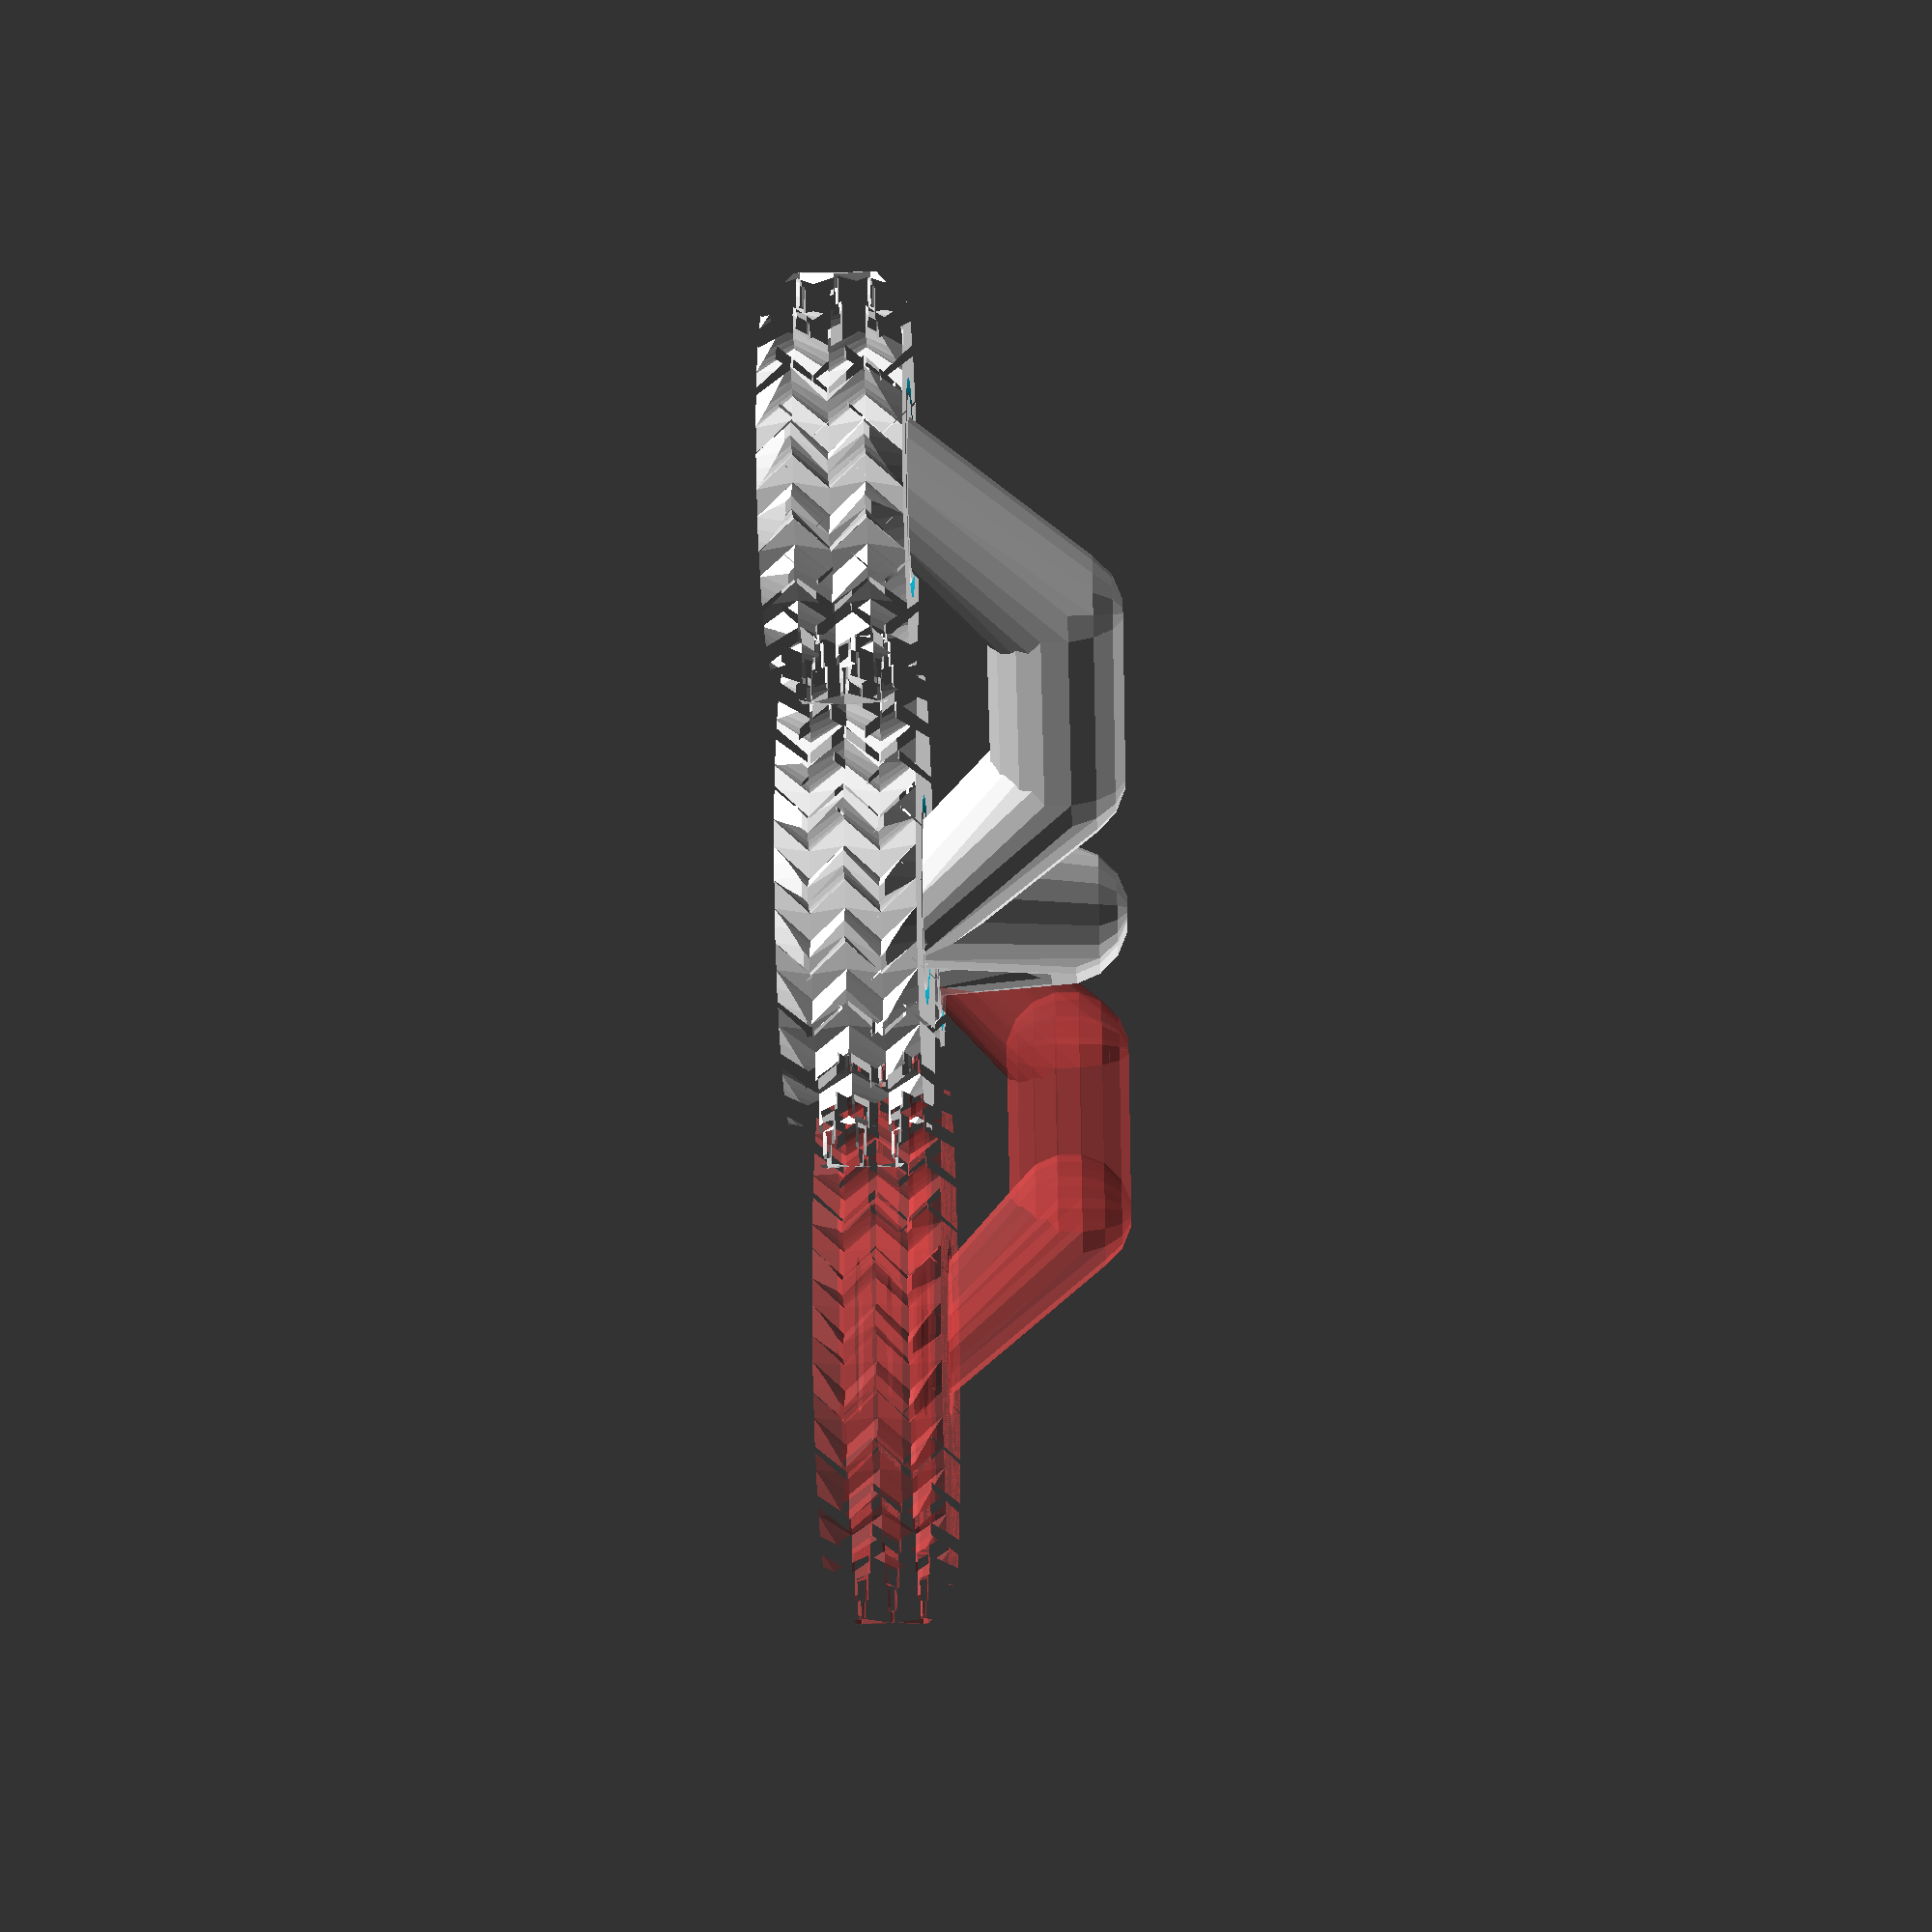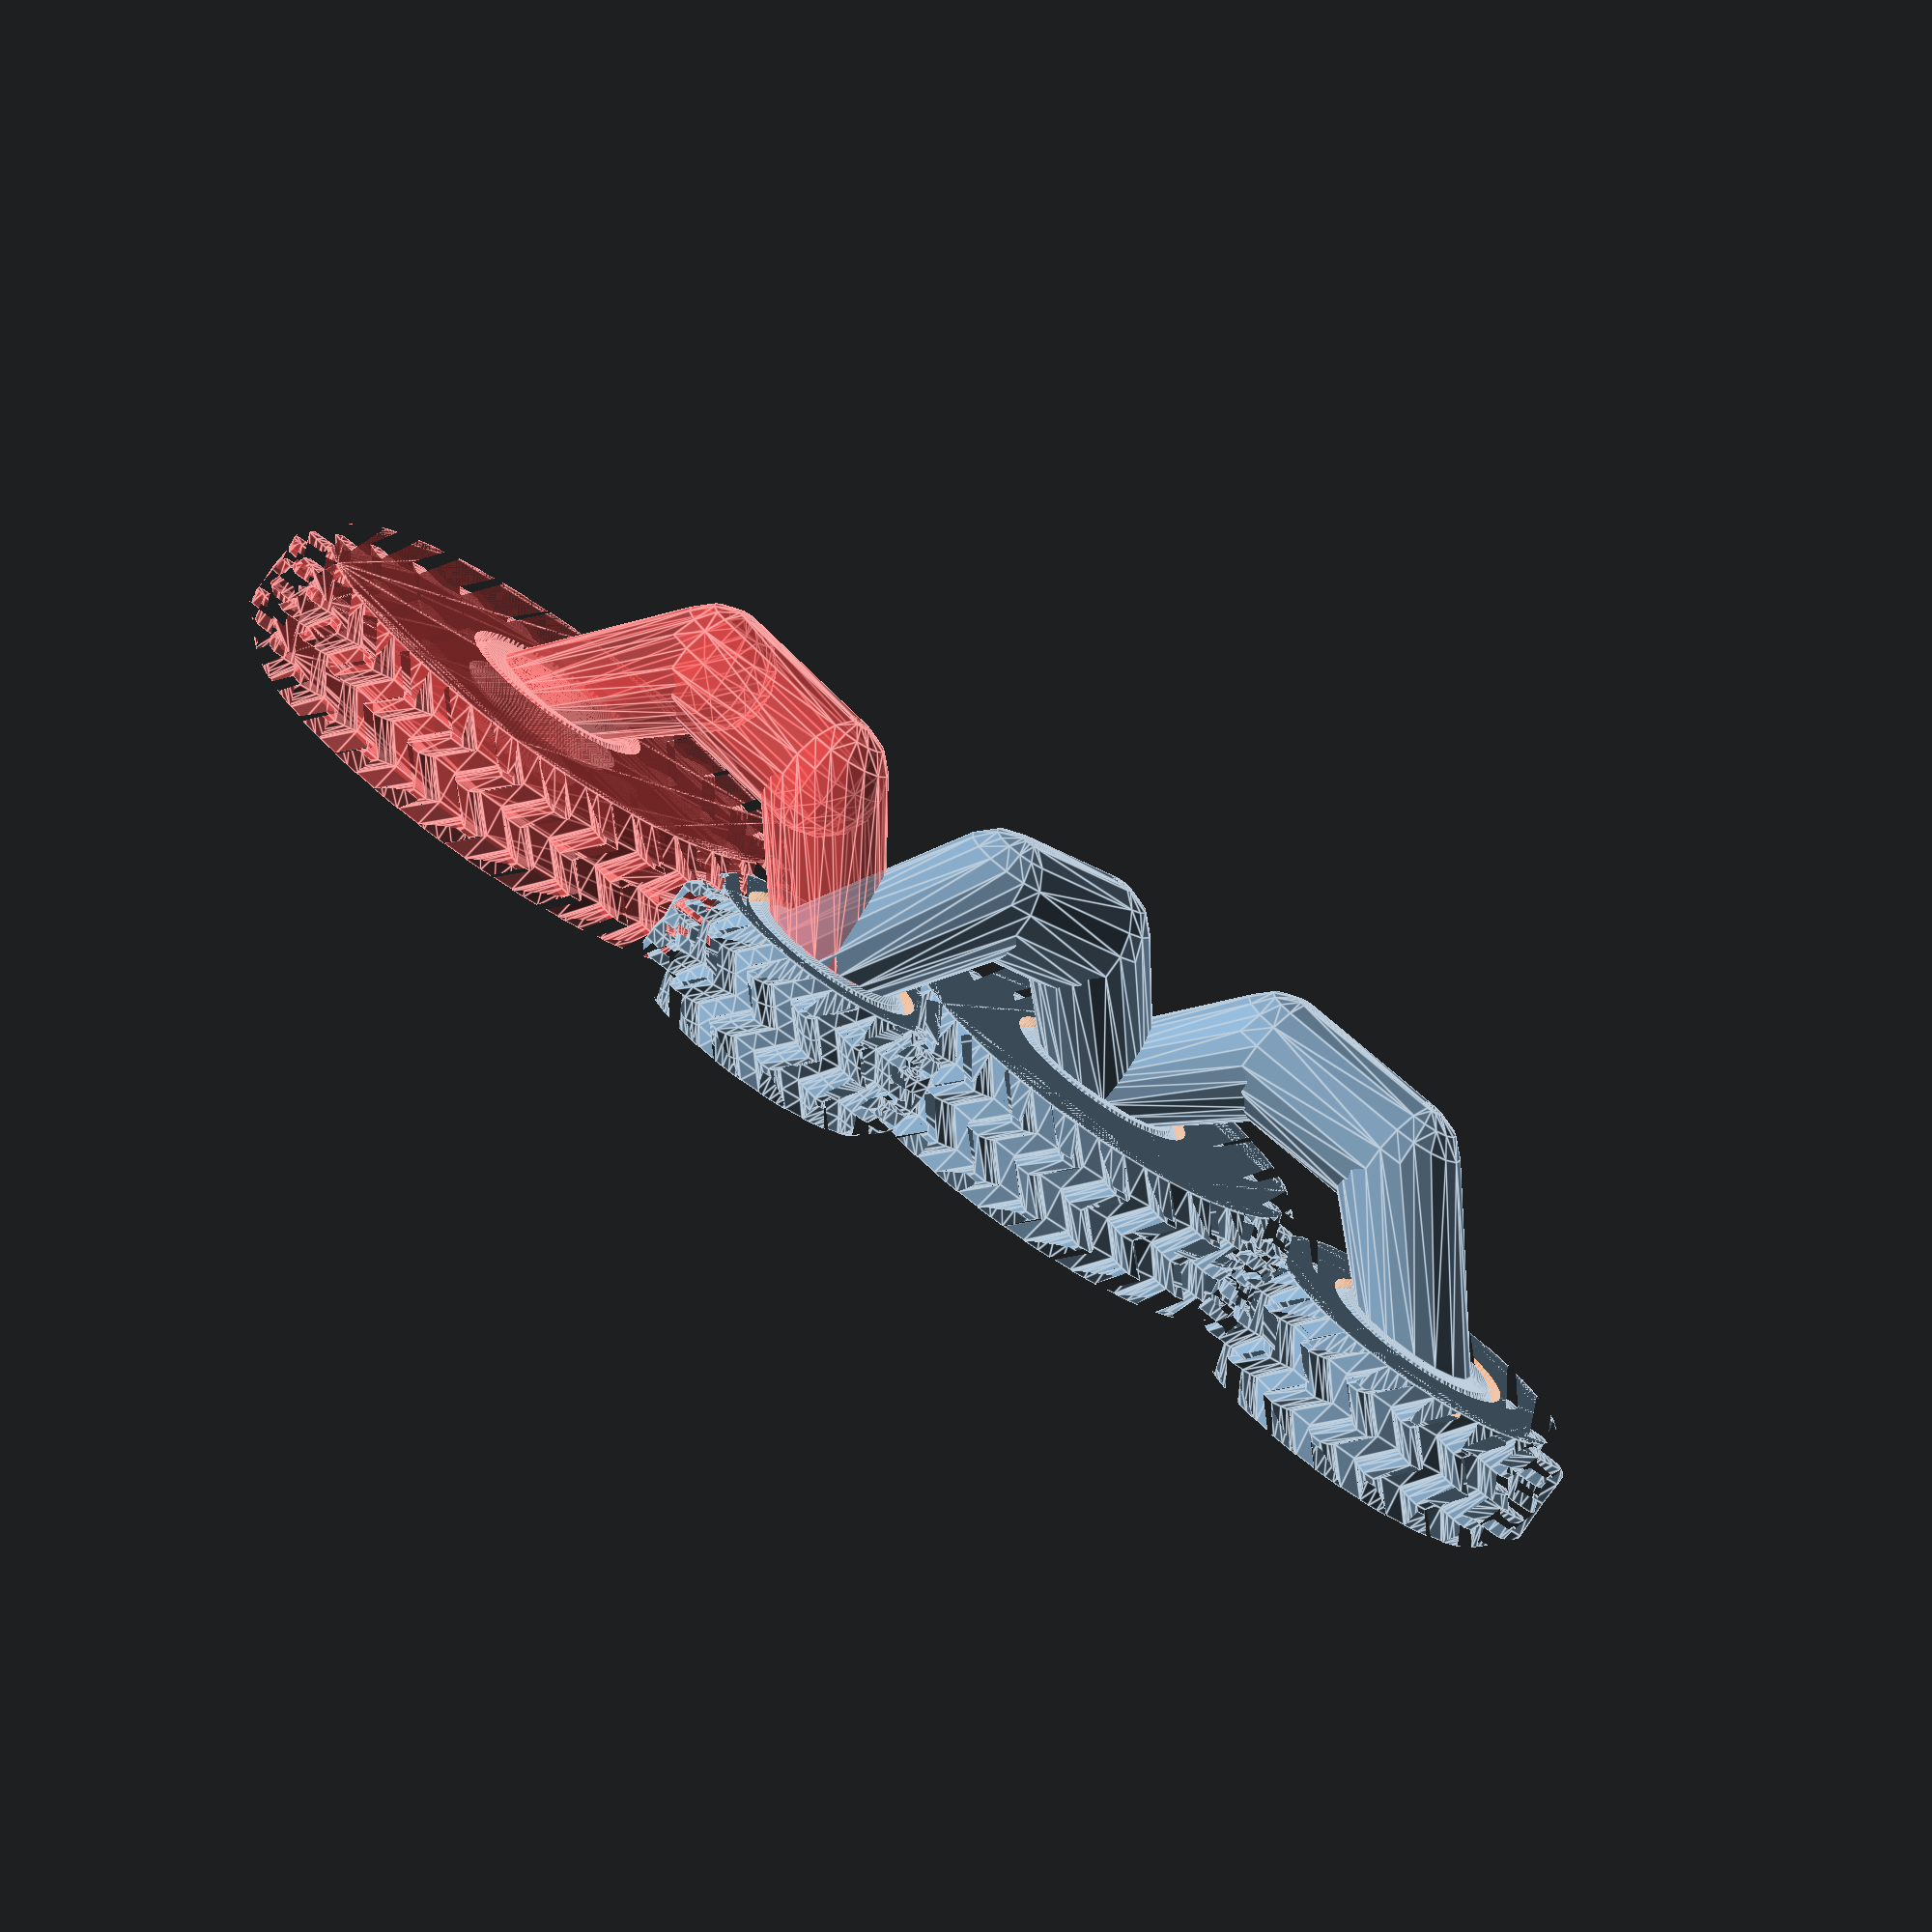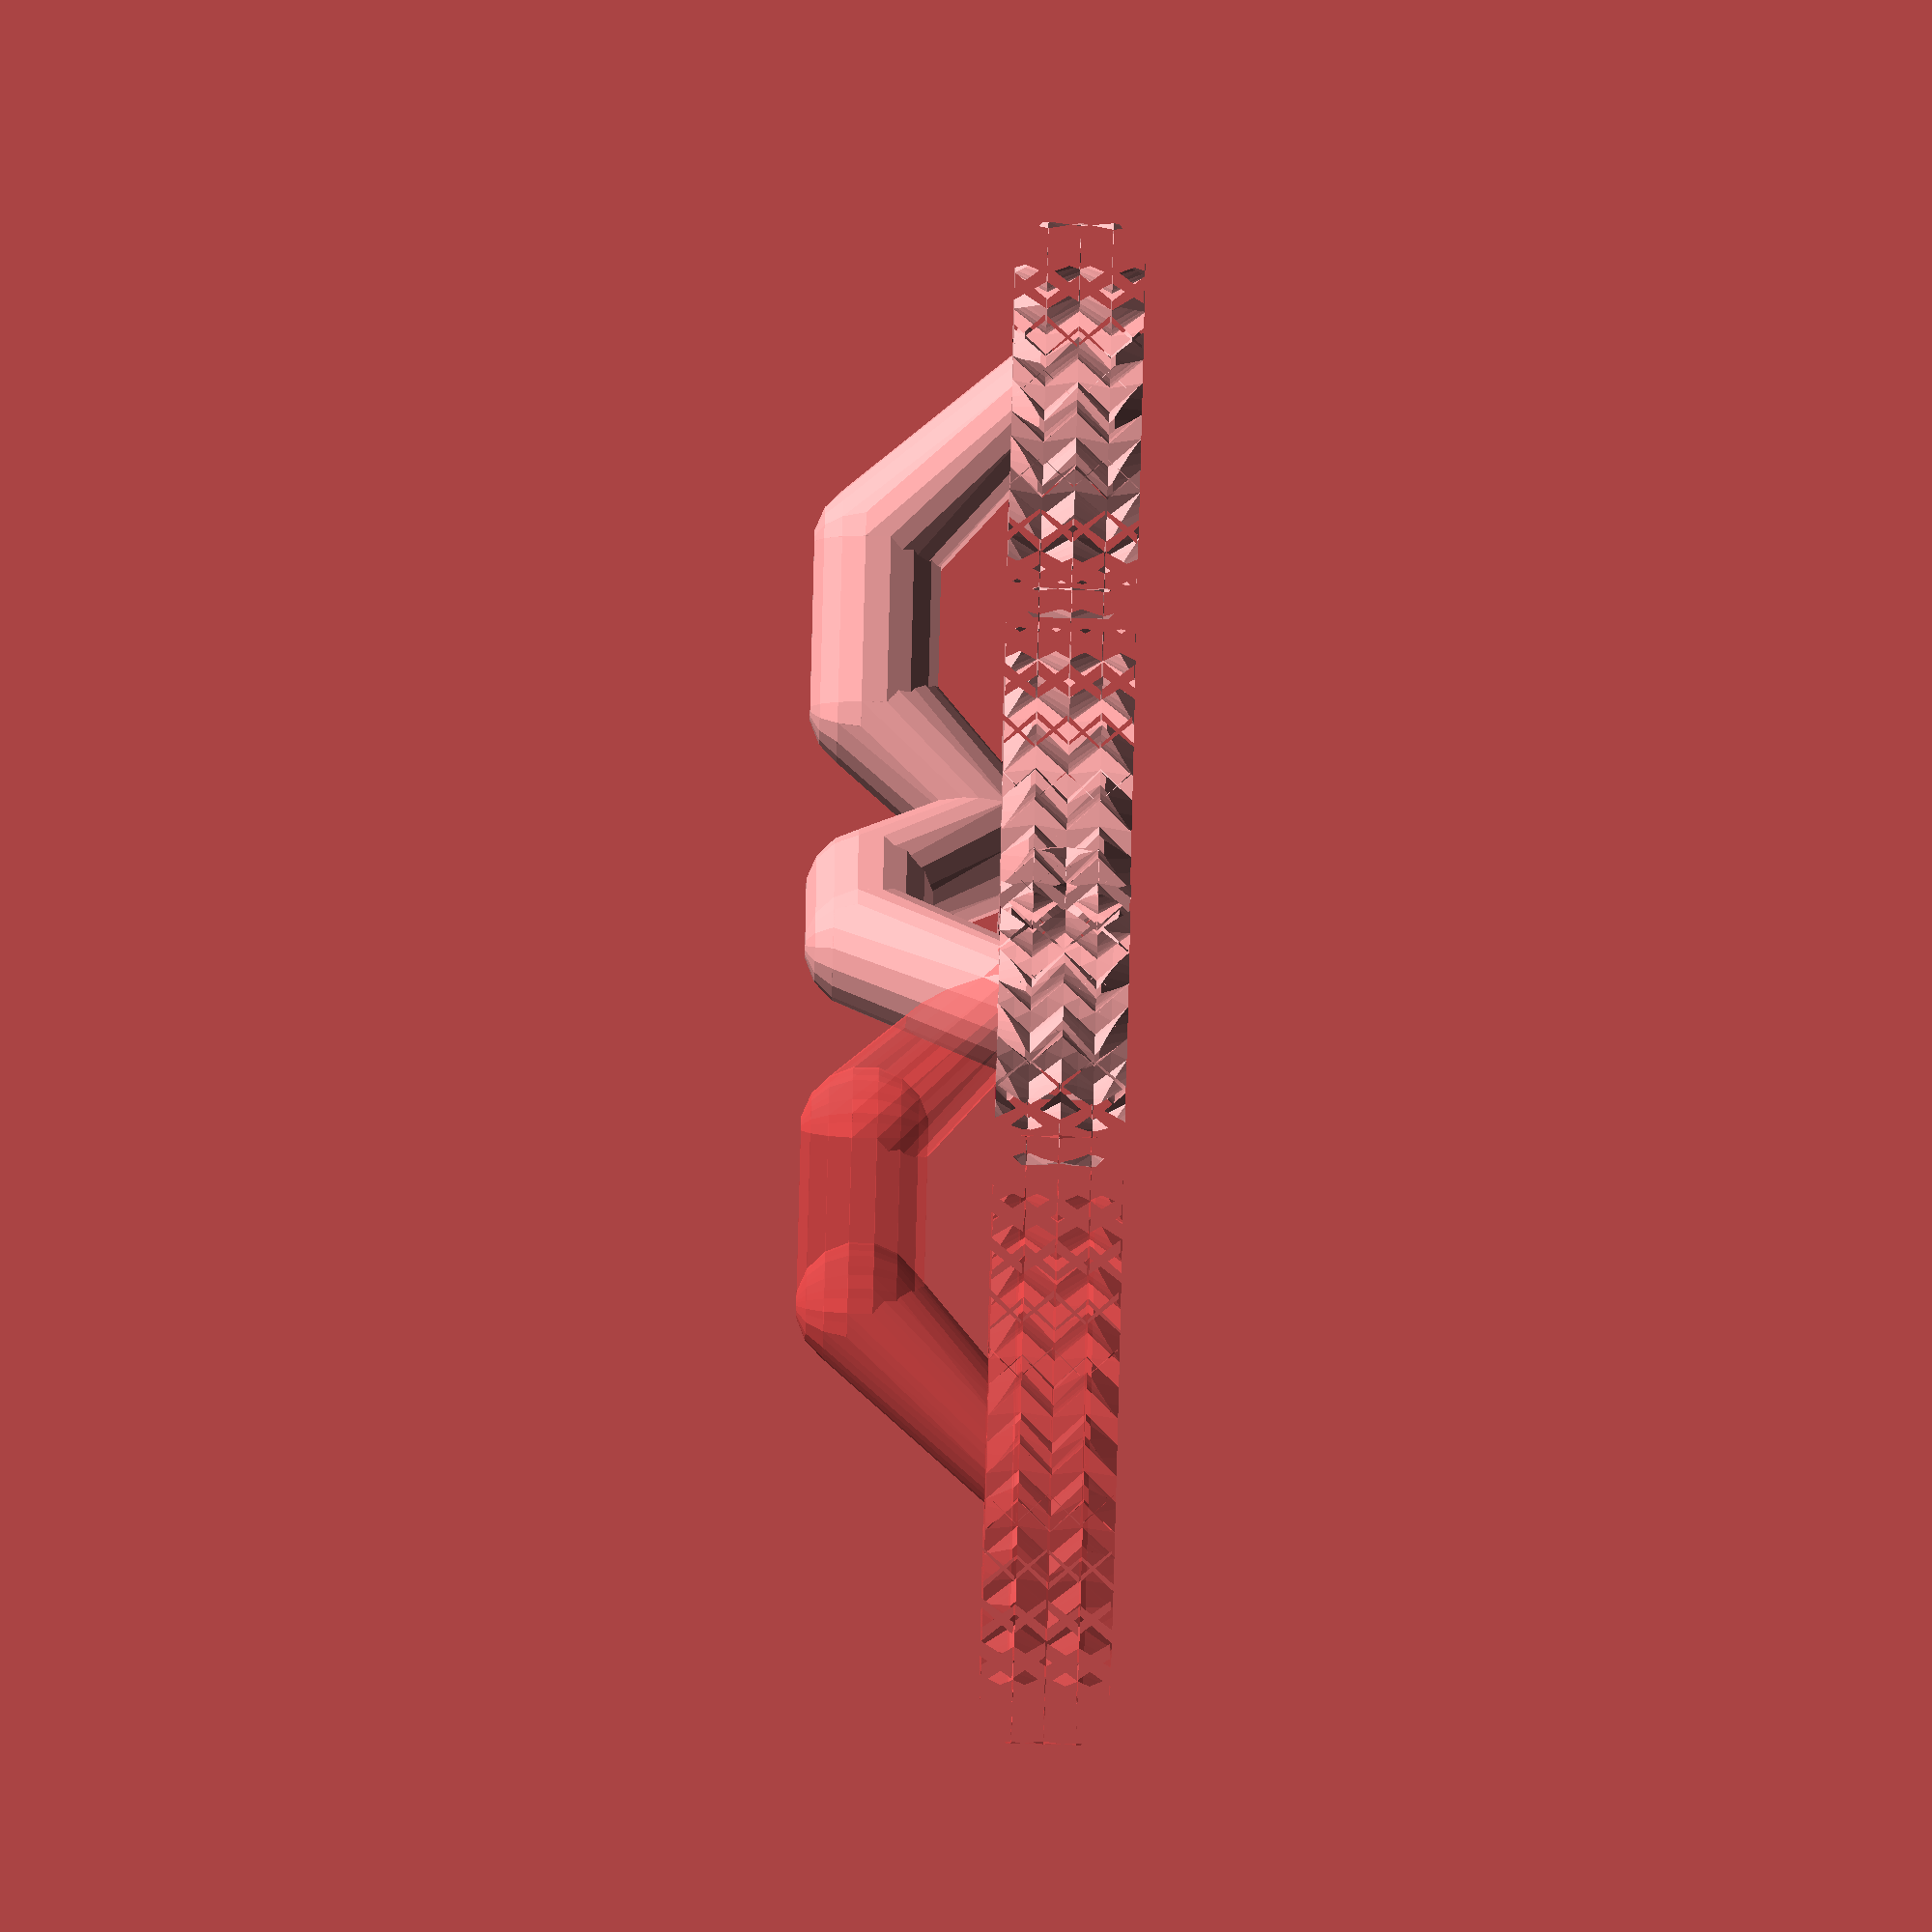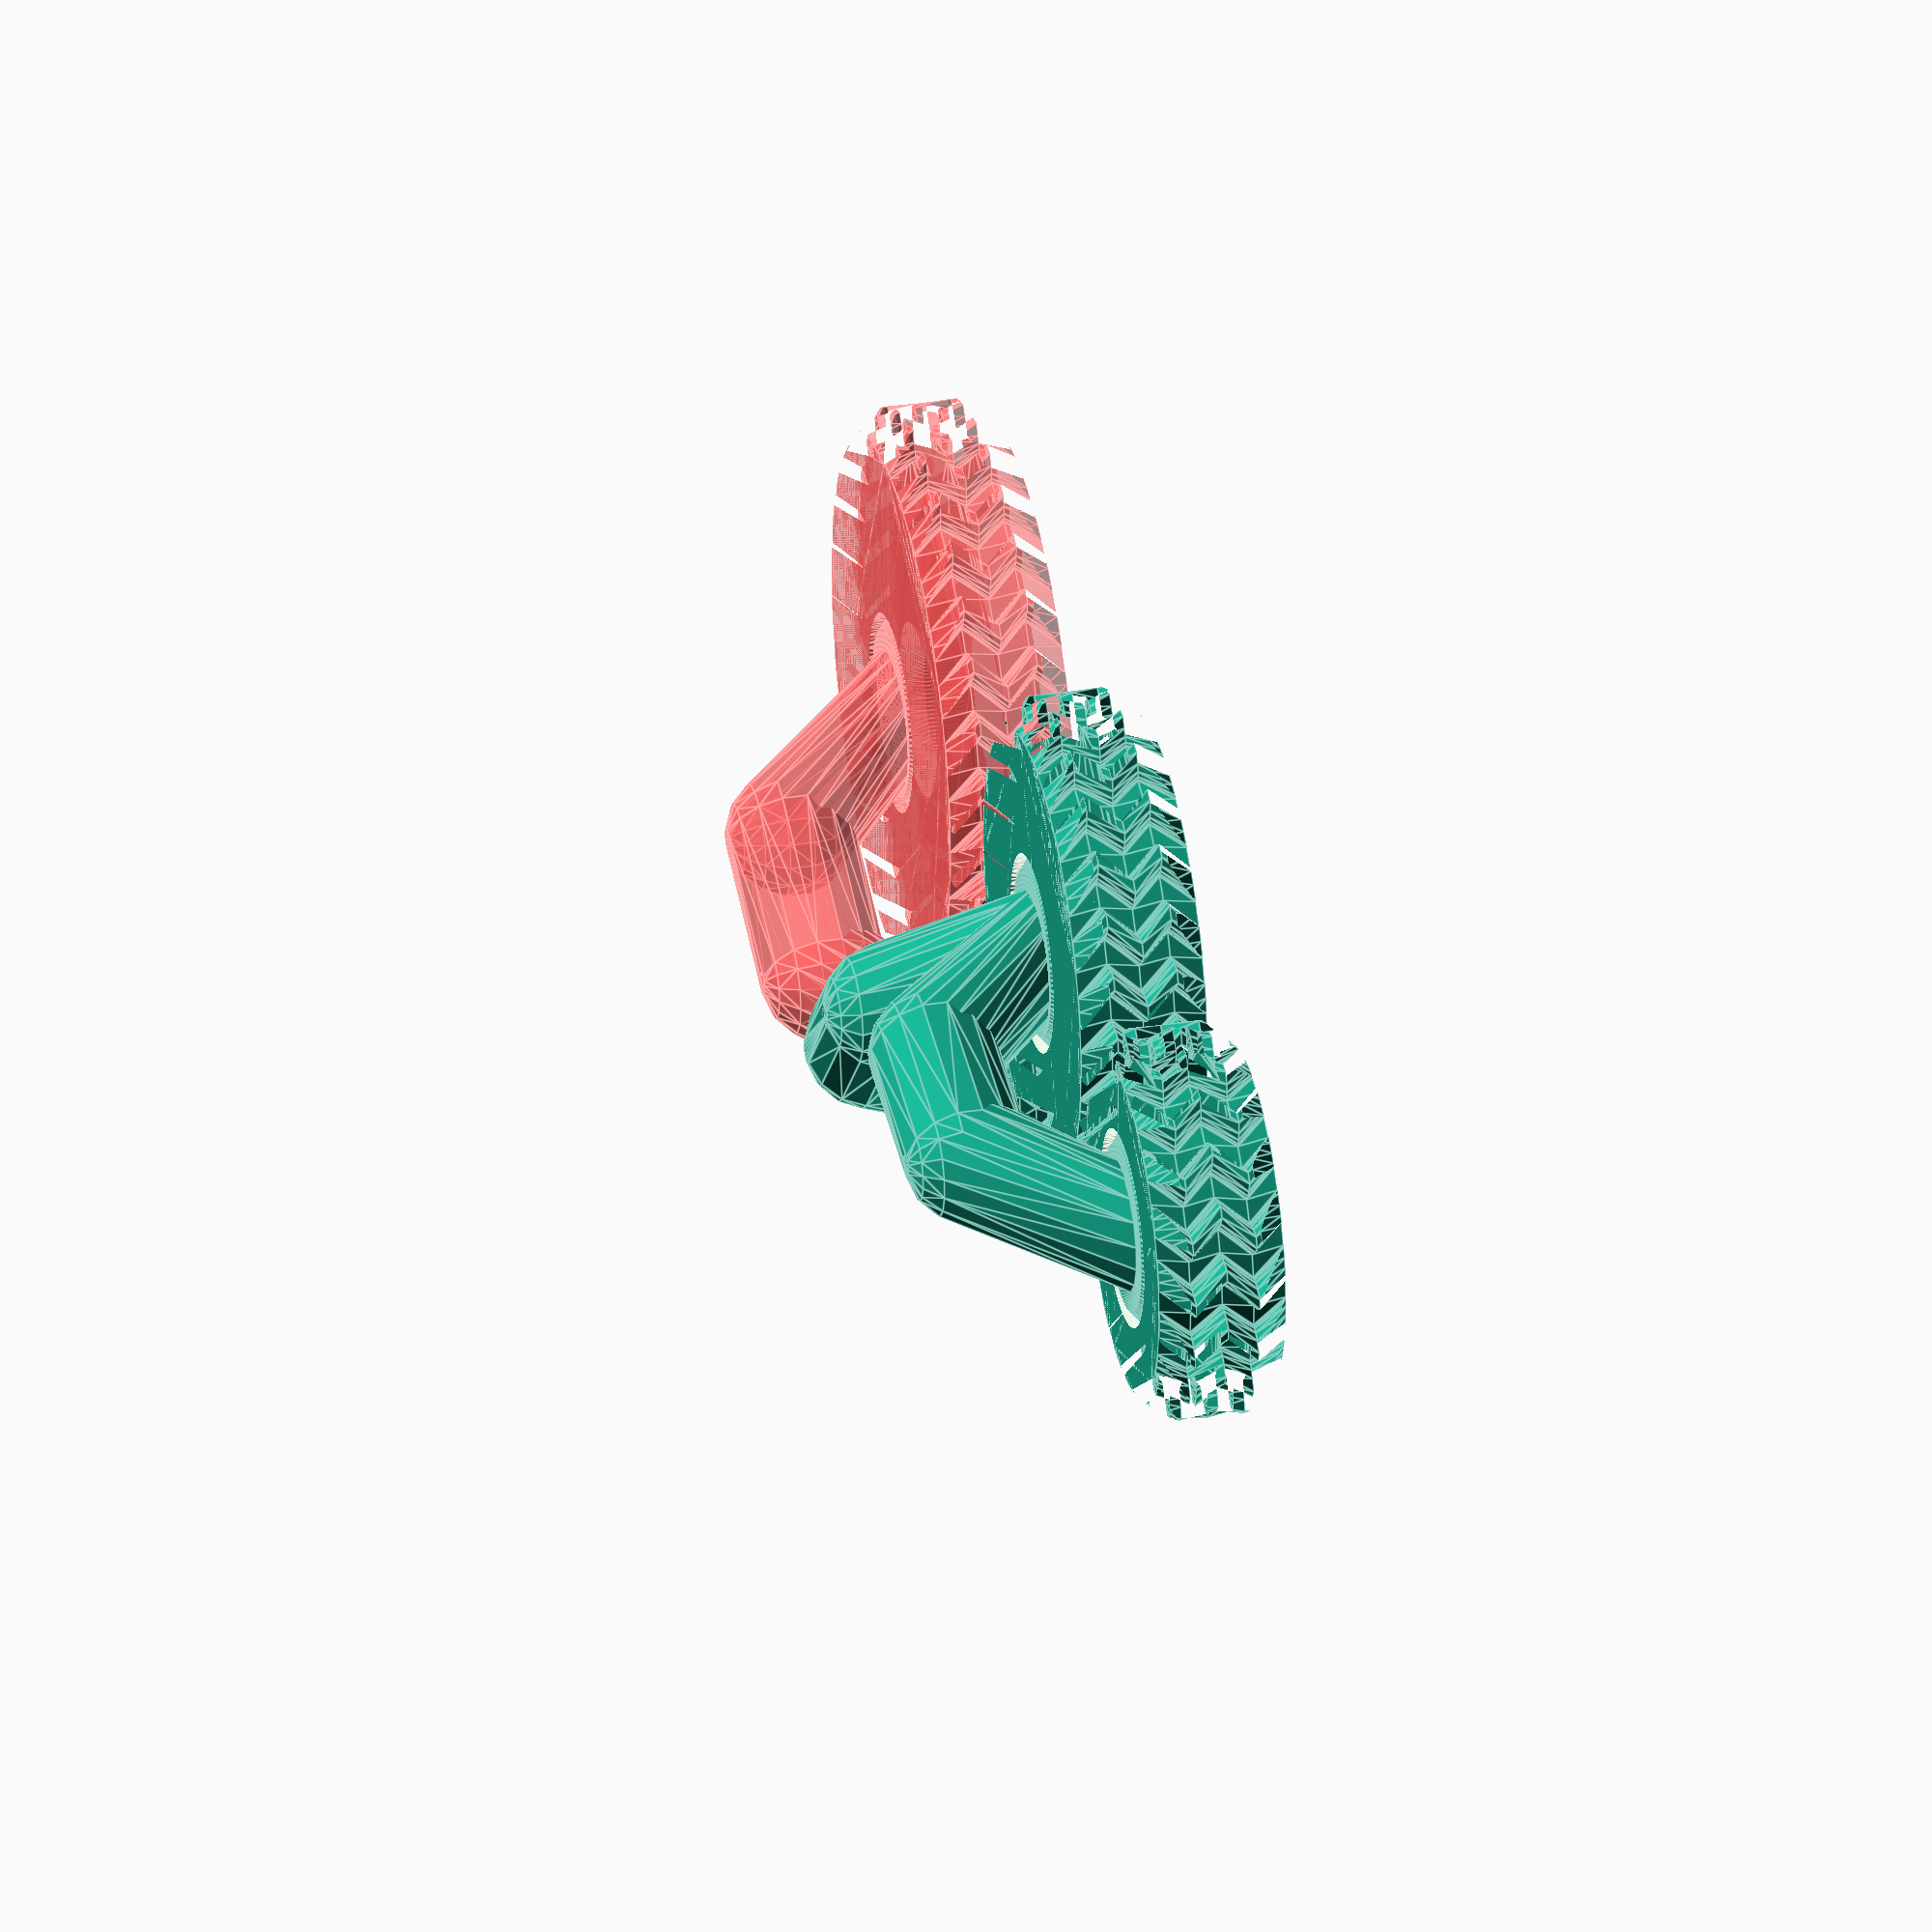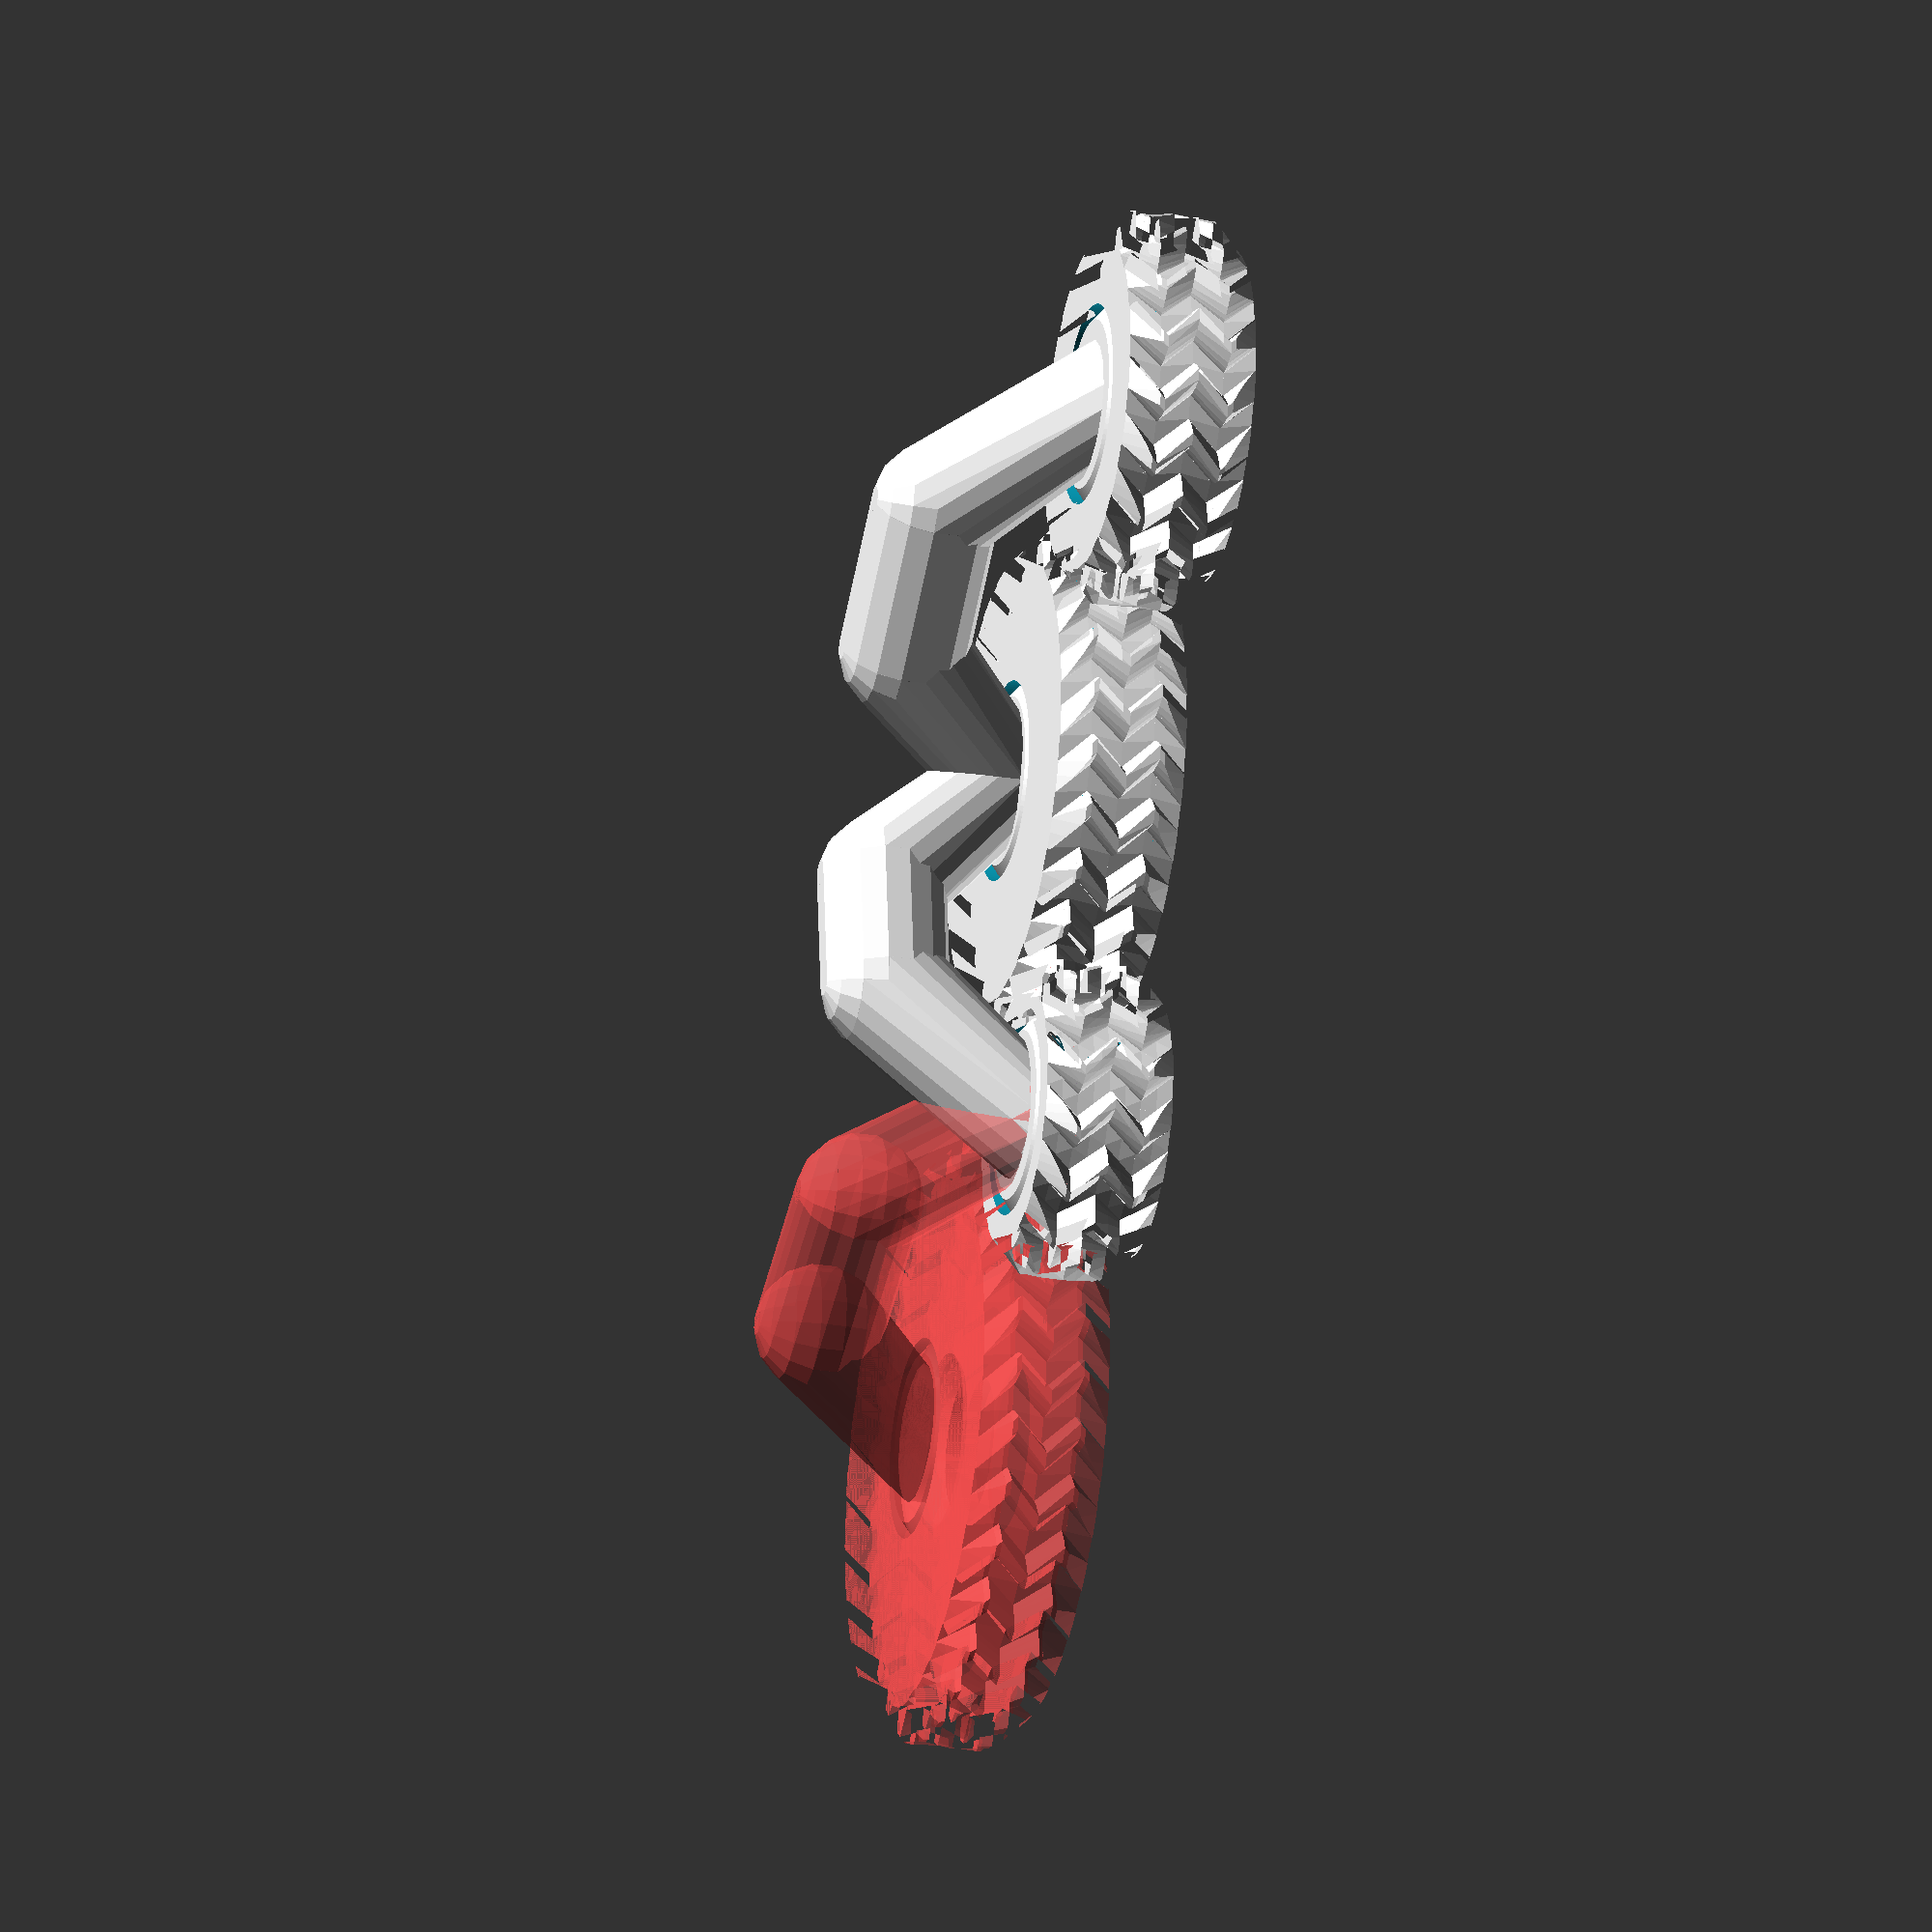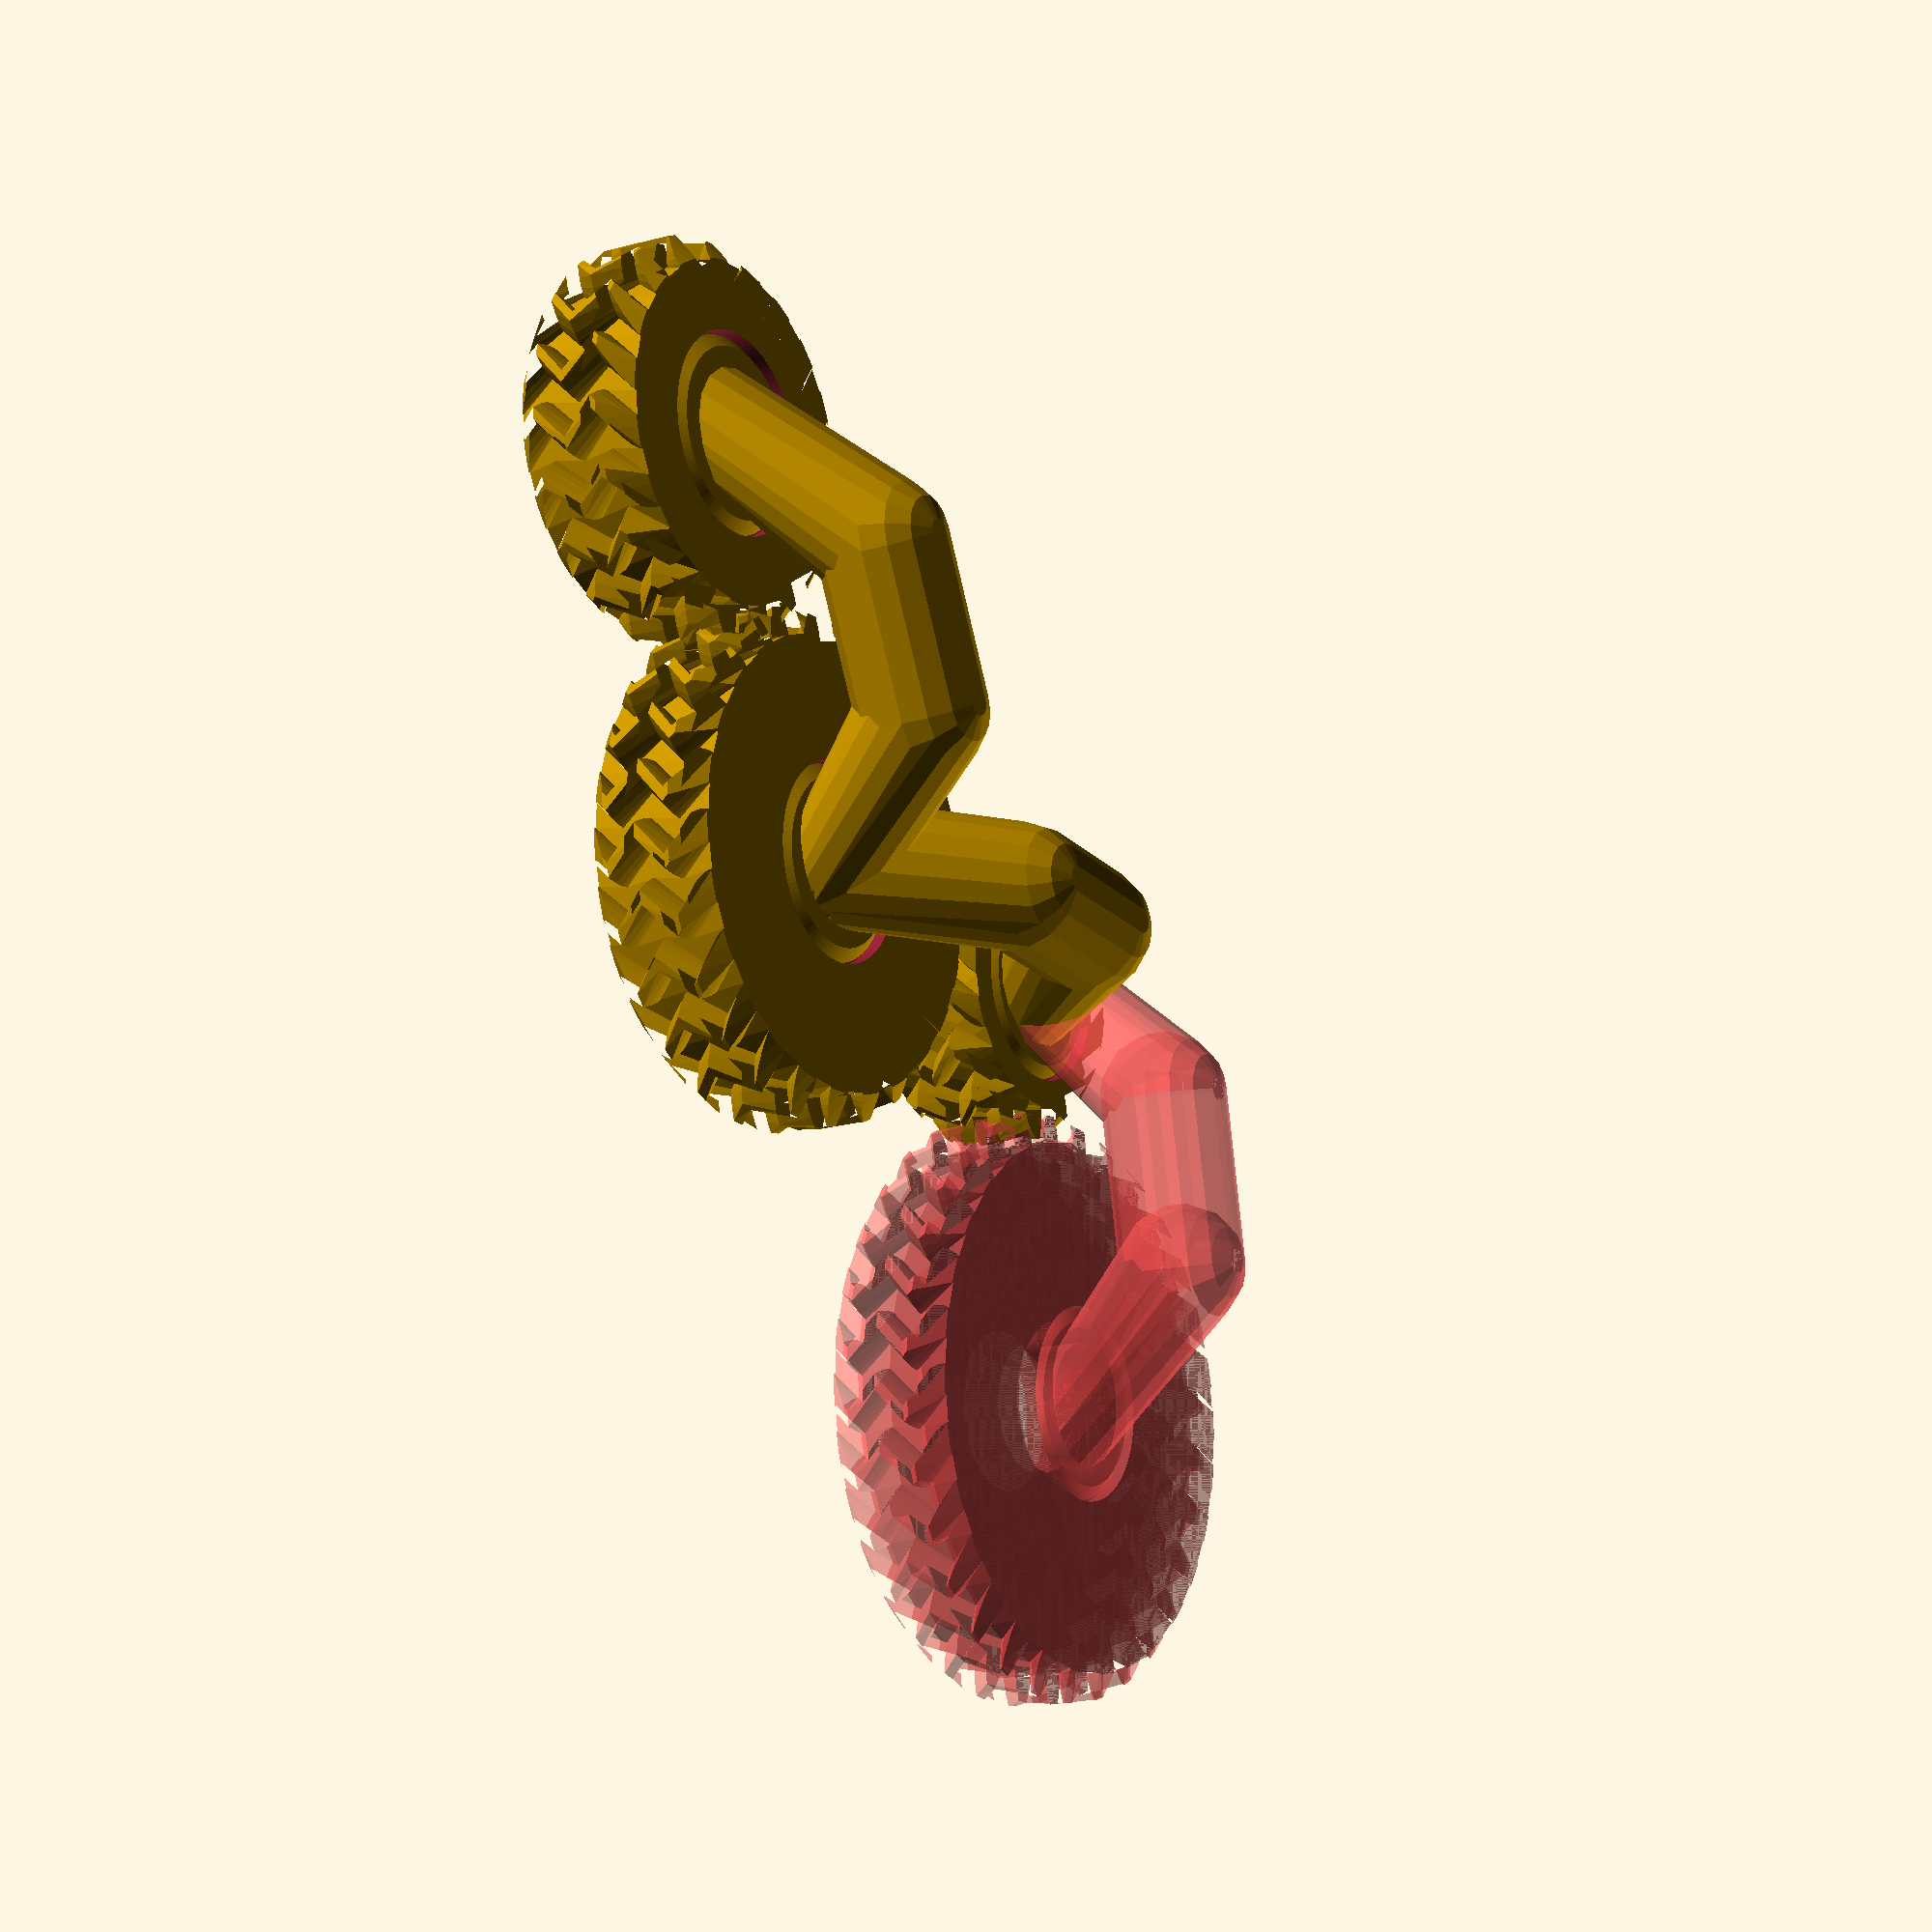
<openscad>
// Simple involute gear library
// RehelixK 2017

/* [ Global ] */

// Diameter of gear (mm) - specify pitch or diameter not both
d=0;

// Pitch (per inch diameter, i.e. 1 inch diameter would hahelixe this many teeth)
p=0;

// Number of teeth
n=30;

// Example 2nd gear teeth
n2=15;

// Example 3rd gear teeth
n3=25;

// Example 4th gear teeth
n4=19;

// Gear height (mm)
h=10;

// Helix
helix=4; // [-3,-2,-1,0,1,2,3]

// Chamfer edges
chamfer=1; // [0,1]

// Spindle radius
spindle=0;

// Diameter of hole
hole=0;

// Width (wrench size) of nut
nut=0;

// Spokes
spokes=0;

// Hollow out
hollow=0; // [0,1]

/* [ Tweaks ] */

// Wall (for spokes, hollow, etc)
wall=2;

// Dedendum (mm) - half height of teeth (0 for based on pitch)
b=0;

// Tolerance for print clearances (mm)
t=0.15;

// steps for each side of tooth - more for smoother
s=5;

// Circular parts steps
fn=100;

gear_example(n1=n,n2=n2,n3=n3,n4=n4,d=d,p=p,b=b,s=s,t=t,h=h,helix=helix,chamfer=chamfer,spindle=spindle,hole=hole,nut=nut,spokes=spokes,hollow=hollow,wall=wall,fn=fn);

//translate([-gear_diameter(39,17)/2,0,0])gear_chamfer(n=39,p=17,h=10,m=3);
//translate([gear_diameter(11,17)/2,0,0])rotate([180,0,0])translate([0,0,-10])gear_chamfer(n=11,p=17,h=10,m=3);

function gear_diameter(n,p)=25.4*n/p;
function gear_pitch(n,d)=25.4*n/d/PI;
function gear_per_inch(p)=25.4/p;

function rad(a)=a*PI*2/360;
function deg(a)=a*360/PI/2;
function polar(r,a)=[r*cos(a),r*sin(a)];

module gear_involute(n=30,   // Number of teeth
                d=0,        // Diameter (centre of teeth) specify diameter or pitch, not both
                p=0,        // Pitch in teeth per inch diameter 
                b=0,        // Dedendum (0 sets based on p)
                s=5,        // steps on each side of each tooth
                t=0.1,      // tollerance
                )
{ // Note max X axis is centre of one of the teeth
    // Defaults
    s=max(s,3);
    p=(d?25.4*n/d:p?p:17); // If diameter, work out pitch
    d=(p?25.4*n/p:d); // If pitch, work out diameter
    b=(b?b:18/p);  // Default b based on pitch
    r=d/2-b; // min radius
    pa=360/n; // pitch angle
    ta=360*t/(r*PI*2); // tolerance angle
    pm=acos((r+b-t)/(r+b*2)); // middle of involute
    da=deg(tan(pm))-pm+pa/4-ta; // angle to make spacing right
    pt=acos((r-t)/(r+b*2)); // top of involute
    ps=pt/s; // step for involute each side    
    points=[
     for(q=[0:1:n-1])
      for(e=[0:1:1])
         for(a=[e?-s:0:1:e?0:s])
             polar((r-t)/cos(a*ps),q*pa+deg(tan(a*ps))-a*ps+(e?da:-da))
    ];
    polygon(points=points);    
}

// Modules to use the gear_involute 2D shape to make useful 3D objects

module gear(n=30,   // Number of teeth
            d=0,    // Diameter (use this or pitch, not both)
            p=0,    // Pitch (per inch diameter)
            b=0,    // Dedendum (0 sets based on p)
            s=5,    // Steps to make side of teeth
            t=0.1,  // Tolerance
            h=10,   // Height
            helix=0,    // helix (1) or herringbone (2), -ve for other direction
            chamfer=false,  // Chamfer edges
            hollow=false,   // Hollow out, leahelixing a base
            spokes=0,   // Add spokes
            spindle=0,  // Set radius of spindle in the middle
            hole=0, // Diameter of hole
            nut=0,  // Diameter of nut
            wall=1, // Wall size
            fn=0,  // $fn for spindle/hole/etc
            )
{
    fn=(fn?fn:$fn?$fn:50);
    p=(d?25.4*n/d:p?p:17); // If diameter, work out pitch
    d=(p?25.4*n/p:d); // If pitch, work out diameter
    b=(b?b:18/p);  // Default b based on pitch
    hub=max(hole/2,spindle?spindle+h/3:0,nut/2/cos(30),d/10)+wall;
    difference()
    {
        if(helix)union()
        {
            q=abs(helix);
            a=sign(helix)*360*h/(d*PI)/q;
            for(l=[0:1:q-1])
                translate([0,0,l*h/q])
                rotate([0,0,((l%2)?1:-1)*a/2])
                linear_extrude(height=h/q,twist=((l%2)?1:-1)*a)
                gear_involute(n=n,d=d,p=p,b=b,s=s,t=t);
        }
        else
            linear_extrude(height=h)gear_involute(n=n,d=d,p=p,b=b,s=s,t=t);
        if(chamfer)difference()
        {
            translate([-d,-d,-1])cube([d*2,d*2,b*2+1]);
            cylinder(r1=d/2-b,r2=d/2+b,h=b*2,$fn=fn);
        }
        if(chamfer)difference()
        {
            translate([-d,-d,h-b*2])cube([d*2,d*2,b*2+1]);
            translate([0,0,h-b*2])cylinder(r2=d/2-b,r1=d/2+b,h=b*2,$fn=fn);
        }
        if(spindle)gear_spindle(h=h,m=spindle,r=d/2-b-1,t=t,fn=fn);
        if(hole && ! spindle)translate([0,0,-1])cylinder(r=hole/2+t,h=h+2,$fn=fn);
        if(nut && ! spindle)translate([0,0,h-h/6])cylinder(r=nut/2/cos(30)+t,h=h/6+1,$fn=6);
        if(spokes || hollow)translate([0,0,hollow?wall:-1])difference()
        {
            cylinder(r=d/2-b-wall-t,h=h+2,$fn=fn);
            if(spokes || hole || nut || spindle)cylinder(r=hub,h=h+2,$fn=fn);
            if(spokes)for(a=[0:1:spokes-1])
            rotate([0,0,360/spokes*a])
            translate([-wall/2,0,0])
            cube([wall,d/2,h+2]);
        }
    }
    if(spindle)difference()
    {
        gear_spindle(h=h,m=spindle,r=d/2-b-1,t=-t,fn=fn);
        if(hole)translate([0,0,-1])cylinder(r=hole/2+t,h=h+2,$fn=fn);
        if(nut)translate([0,0,h-h/6])cylinder(r=nut/2/cos(30)+t,h=h/6+1,$fn=6);
    }
 
}

module gear_spindle(h=0,m=0,t=0,fn=50,r=0,fn=0)
{ // Simple spindle in middle of gear
    fn=(fn?fn:$fn?$fn:50);
    q=(r?min((h-2)/3,r-m):(h-2)/3); // extra width
    t2=t/sqrt(2);
    cylinder(r=m+t,h=h,$fn=fn);
    hull()
    {
        translate([0,0,t>0?-t2:0])cylinder(r=m+q+t2-(t>0?0:1),h=1,$fn=fn);
        translate([0,0,1+t])cylinder(r1=m+q+t2,r2=m+t2,h=q,$fn=fn);
    }
    hull()
    {
        translate([0,0,h-q-1-t])cylinder(r2=m+q+t2,r1=m+t2,h=q,$fn=fn);
        translate([0,0,h-1+(t>0?t2:0)])cylinder(r=m+q+t2-(t>0?0:1),h=1,$fn=fn);
    }
}

module gear_join(n=30,n2=20,d=0,p=0,b=0,s=5,t=0.1,h=10,m=5,f=0,helix=0,chamfer=1,spindle=5,hole=0,nut=0,spokes=0,hollow=0,wall=1,fn=0)
{ // Make a gear and a bridge to next gear (+ x axis) - for example
    fn=(fn?fn:$fn?$fn:50);
    p=(p?p:17);
    r1=gear_diameter(n,p)/2;
    r2=gear_diameter(n2,p)/2;
    gear(n=n,d=d,p=p,b=b,s=s,t=t,h=h,chamfer=true,spindle=m,helix=helix,chamfer=chamfer,spindle=spindle,hole=hole,nut=nut,spokes=spokes,hollow=hollow,wall=wall,fn=fn);
    if(n2)
    {
        hull()
        {
            translate([0,0,h-1])cylinder(r=m,h=1);
            translate([h,0,h*2])sphere(m);
        }
        hull()
        {
            translate([h,0,h*2])sphere(m);
            translate([r1+r2-h,0,h*2])sphere(m);
        }
        hull()
        {
            translate([r1+r2,0,h-1])cylinder(r=m,h=1);
            translate([r1+r2-h,0,h*2])sphere(m);
        }
    }
}


// Example of joined gears
module gear_example(n1=0,n2=0,n3=0,n4=0,h=10,p=17,d=0,t=0.1,helix=1,chamfer=1,spindle=5,hole=0,nut=0,spokes=0,hollow=0,wall=1,fn=0)
{
    fn=(fn?fn:$fn?$fn:50);
    p=(p?p:17);
    spindle=(spindle?spindle:n2?5:0); // spindle if joining gears
    nut=(n2?0:nut); // No nut if joining gears
    hole=(n2?0:hole); // No hole if joinging gears
    // Centre of one of the teeth is max X
    #gear_join(n=n1,n2=n2,d=d,b=b,p=p,h=h,t=t,helix=helix,chamfer=chamfer,spindle=spindle,hole=hole,nut=nut,spokes=spokes,hollow=hollow,wall=wall,fn=fn);
    if(n2)
    {
        translate([(gear_diameter(n1,p)+gear_diameter(n2,p))/2,0,0])
        rotate([0,0,360/n2*round(n2/6)+((n2%2)?0:180/n2)]) 
        {
            gear_join(n=n2,n2=n3,d=d,b=b,p=p,h=h,t=t,helix=-helix,chamfer=chamfer,spindle=spindle,hole=hole,nut=nut,spokes=spokes,hollow=hollow,wall=wall,fn=fn);
            if(n3)
            {
                 translate([(gear_diameter(n2,p)+gear_diameter(n3,p))/2,0,0])
                 rotate([0,0,-360/n3*round(n3/6)+((n3%2)?0:180/n3)]) // align teeth
                 {
                     gear_join(n=n3,n2=n4,d=d,b=b,p=p,h=h,t=t,helix=helix,chamfer=chamfer,spindle=spindle,hole=hole,nut=nut,spokes=spokes,hollow=hollow,wall=wall,fn=fn);
                     if(n4)
                     {
                        translate([(gear_diameter(n3,p)+gear_diameter(n4,p))/2,0,0])
                        rotate([0,0,(n4%2)?0:180/n4]) // align teeth
                        gear(n=n4,d=d,p=p,b=b,h=h,t=t,helix=-helix,chamfer=chamfer,spindle=spindle,hole=hole,nut=nut,spokes=spokes,hollow=hollow,wall=wall,fn=fn);
                     }
                 }
             }
         }
    }
}


</openscad>
<views>
elev=208.0 azim=48.4 roll=268.0 proj=p view=wireframe
elev=254.1 azim=220.3 roll=214.8 proj=o view=edges
elev=80.3 azim=357.1 roll=88.5 proj=o view=wireframe
elev=327.9 azim=23.3 roll=77.6 proj=o view=edges
elev=24.3 azim=335.5 roll=75.4 proj=o view=solid
elev=193.7 azim=78.5 roll=238.6 proj=p view=wireframe
</views>
